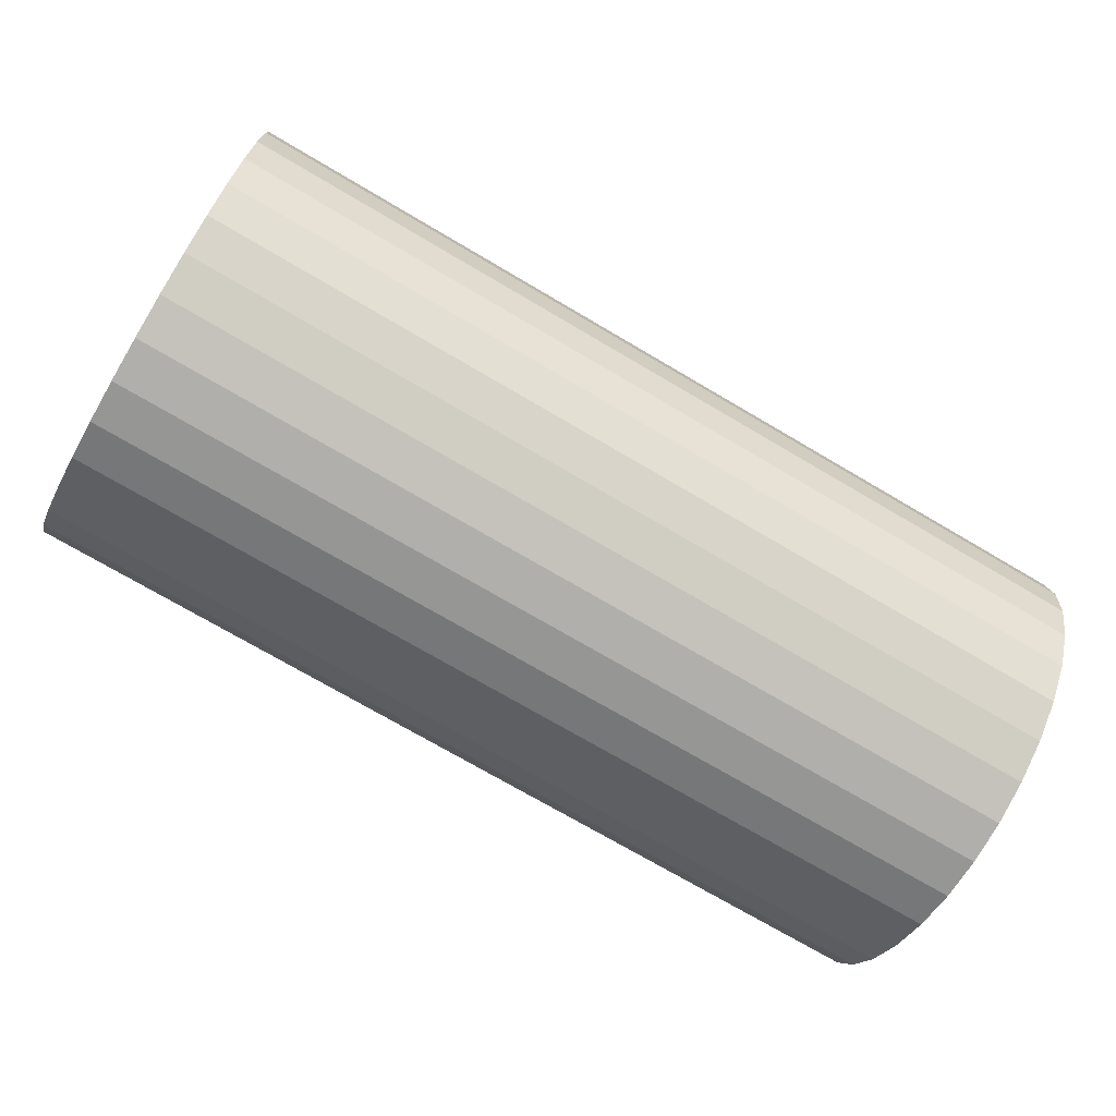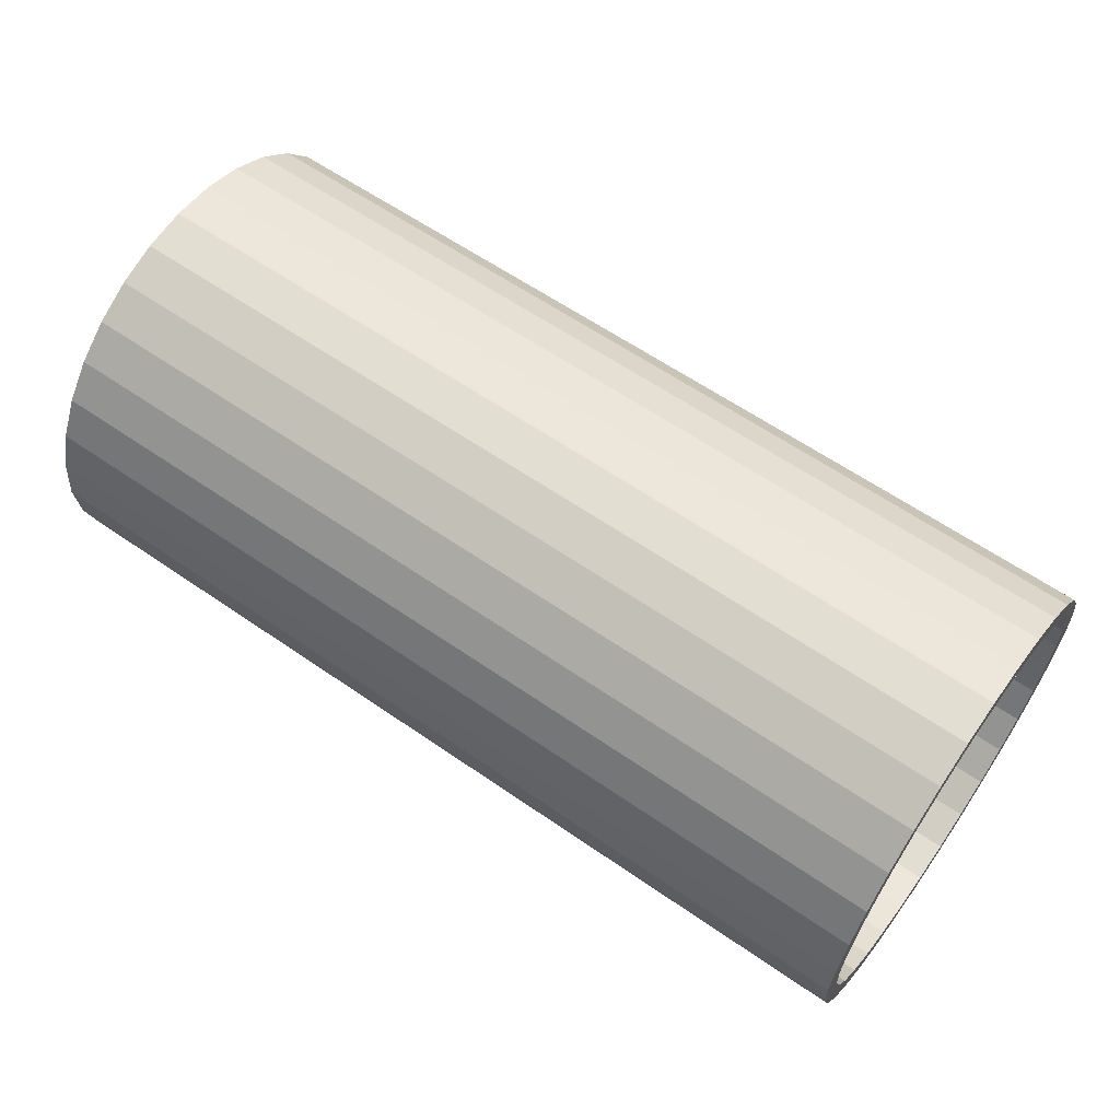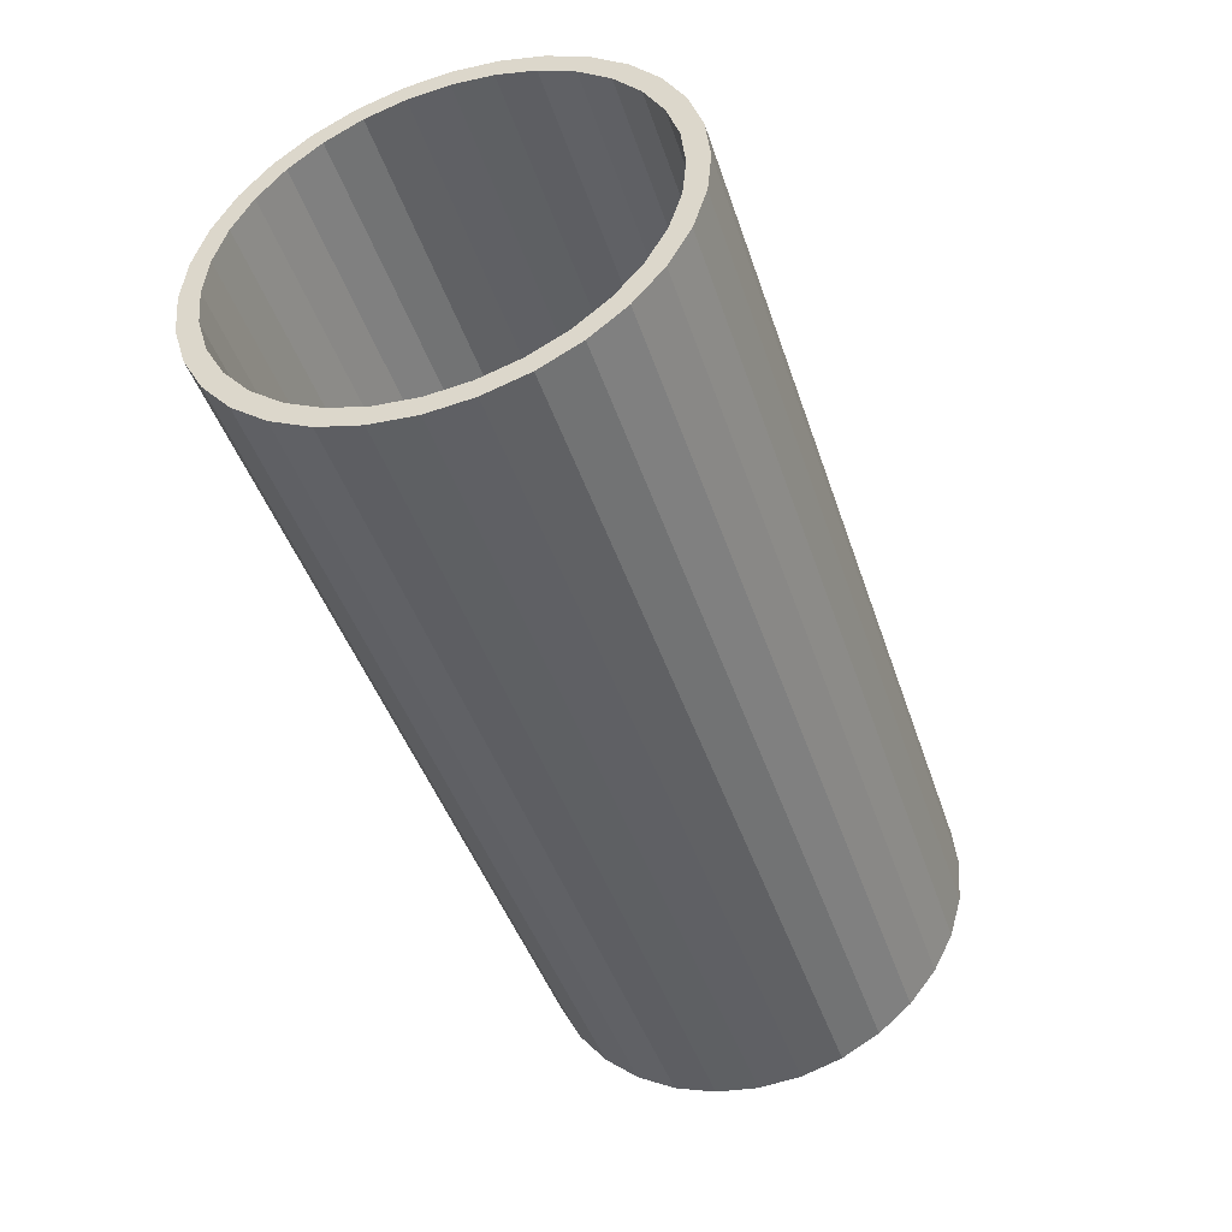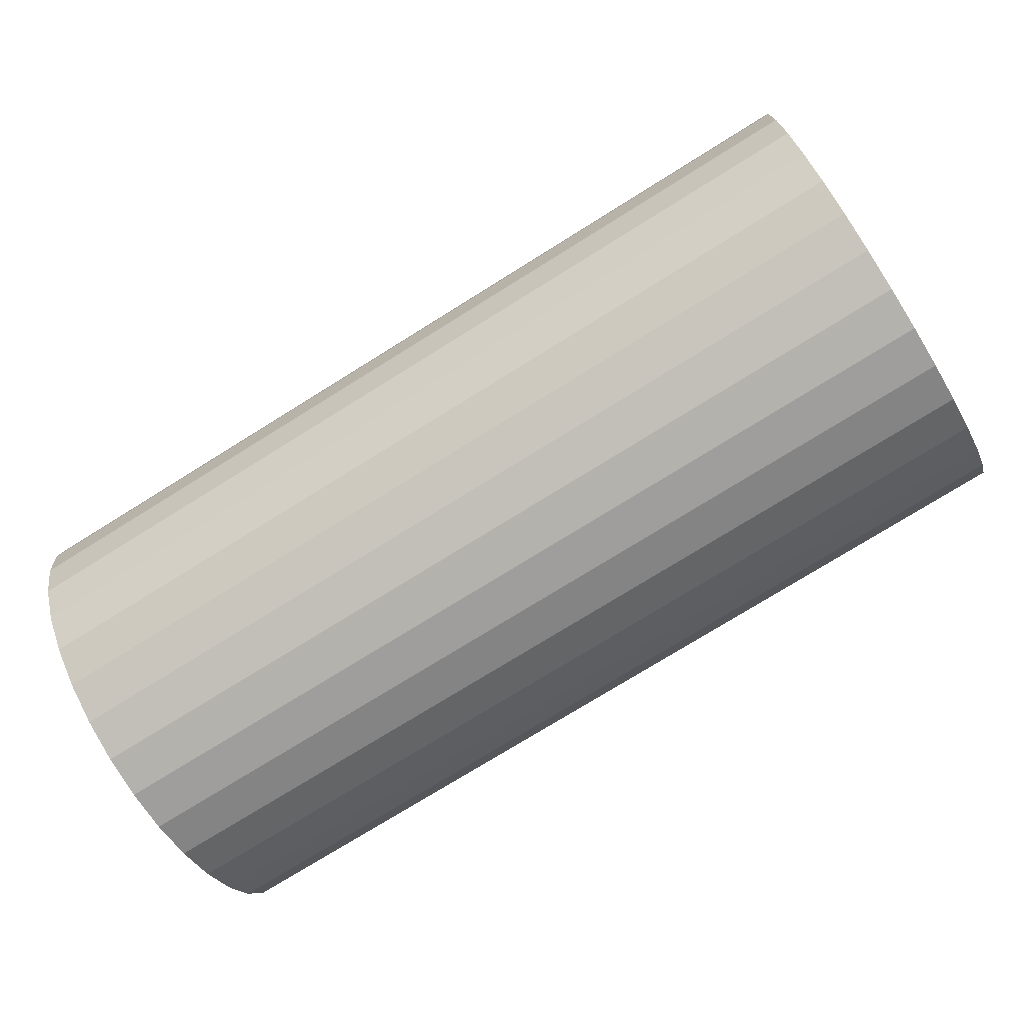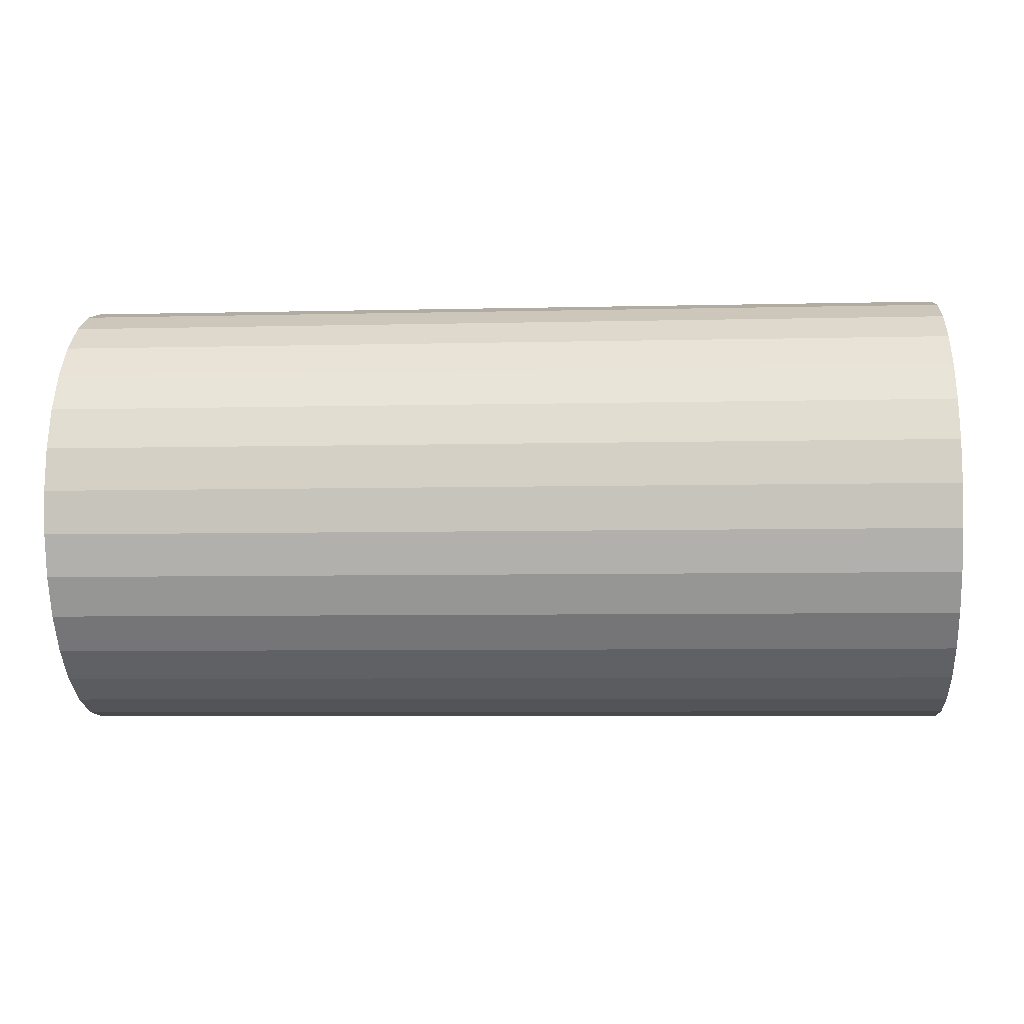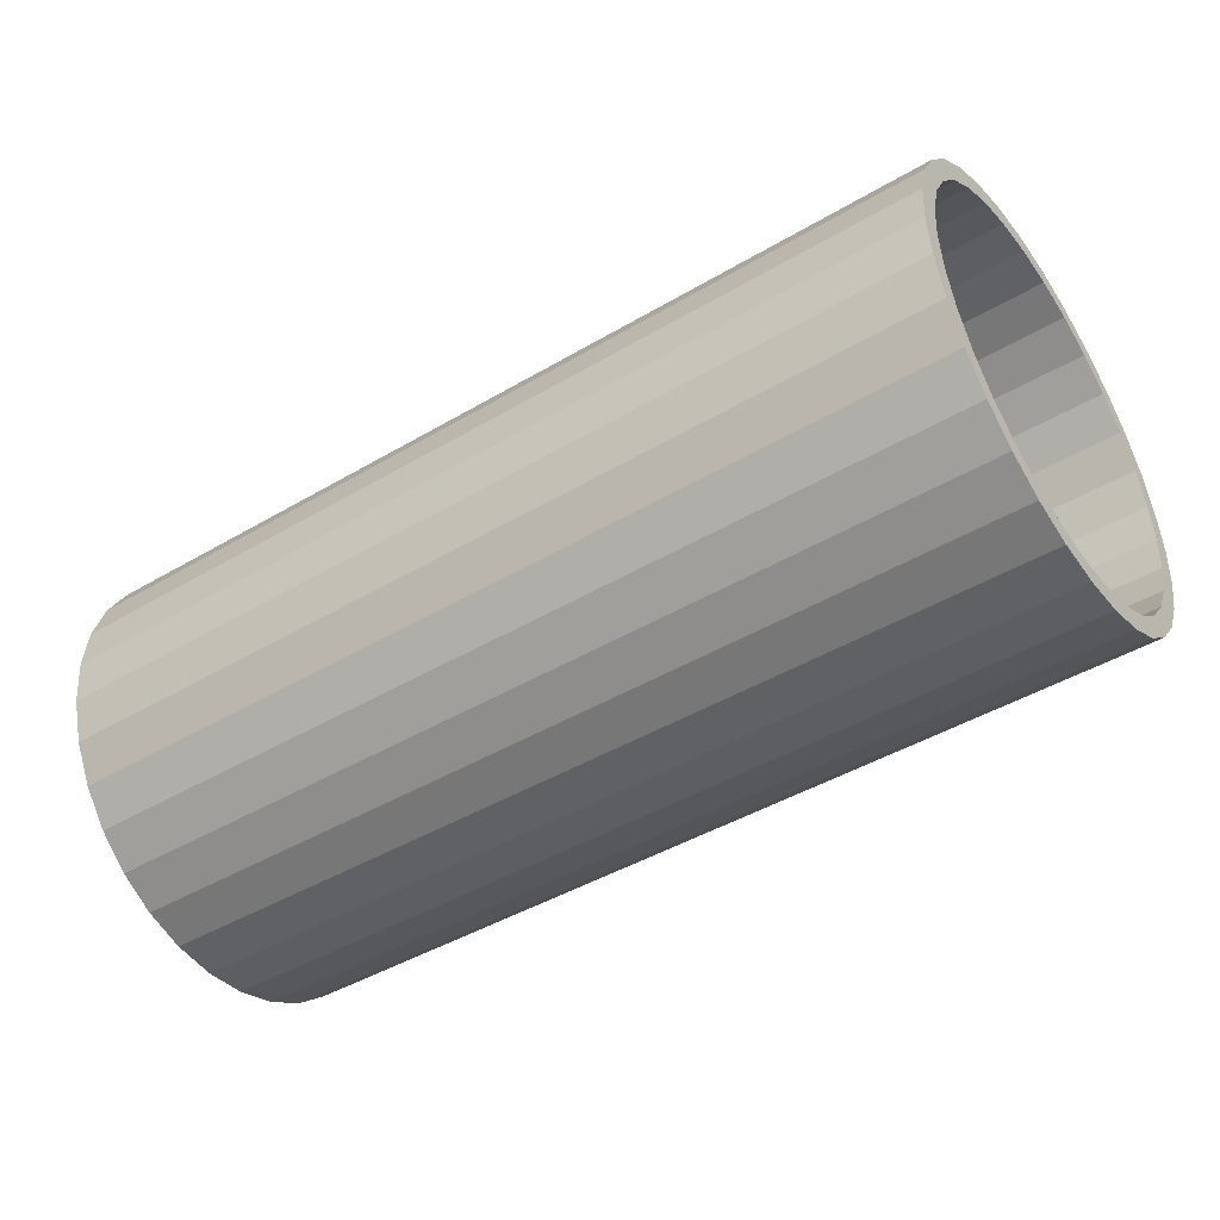
<metadata>
{"format":"obj","ext":"obj","renderer":"f3d","projection":"perspective","resolution":1024,"background":"white","views":[{"elev":-73.0,"azim":-30.5,"up":"+Z"},{"elev":61.3,"azim":35.2,"up":"+Z"},{"elev":-44.5,"azim":-72.1,"up":"+Z"},{"elev":-75.4,"azim":-148.1,"up":"+Z"},{"elev":-6.4,"azim":4.1,"up":"+Y"},{"elev":-44.6,"azim":-145.5,"up":"+Z"}]}
</metadata>
<code>
o Cylinder
v 36.47 3e-06 17.91
v -36.47 -3e-06 17.91
v 36.47 3.494 17.57
v -36.47 3.494 17.57
v 36.47 6.854 16.55
v -36.47 6.854 16.55
v 36.47 9.95 14.89
v -36.47 9.95 14.89
v 36.47 12.66 12.66
v -36.47 12.66 12.66
v 36.47 14.89 9.95
v -36.47 14.89 9.95
v 36.47 16.55 6.854
v -36.47 16.55 6.854
v 36.47 17.57 3.494
v -36.47 17.57 3.494
v 36.47 17.91 0
v -36.47 17.91 0
v 36.47 17.57 -3.494
v -36.47 17.57 -3.494
v 36.47 16.55 -6.854
v -36.47 16.55 -6.854
v 36.47 14.89 -9.95
v -36.47 14.89 -9.95
v 36.47 12.66 -12.66
v -36.47 12.66 -12.66
v 36.47 9.95 -14.89
v -36.47 9.95 -14.89
v 36.47 6.854 -16.55
v -36.47 6.854 -16.55
v 36.47 3.494 -17.57
v -36.47 3.494 -17.57
v 36.47 3e-06 -17.91
v -36.47 -3e-06 -17.91
v 36.47 -3.494 -17.57
v -36.47 -3.494 -17.57
v 36.47 -6.854 -16.55
v -36.47 -6.854 -16.55
v 36.47 -9.95 -14.89
v -36.47 -9.95 -14.89
v 36.47 -12.66 -12.66
v -36.47 -12.66 -12.66
v 36.47 -14.89 -9.95
v -36.47 -14.89 -9.95
v 36.47 -16.55 -6.854
v -36.47 -16.55 -6.854
v 36.47 -17.57 -3.494
v -36.47 -17.57 -3.494
v 36.47 -17.91 0
v -36.47 -17.91 0
v 36.47 -17.57 3.494
v -36.47 -17.57 3.494
v 36.47 -16.55 6.854
v -36.47 -16.55 6.854
v 36.47 -14.89 9.95
v -36.47 -14.89 9.95
v 36.47 -12.66 12.66
v -36.47 -12.66 12.66
v 36.47 -9.95 14.89
v -36.47 -9.95 14.89
v 36.47 -6.854 16.55
v -36.47 -6.854 16.55
v 36.47 -3.494 17.57
v -36.47 -3.494 17.57
v 36.47 3e-06 16.3
v -36.47 -3e-06 16.3
v 36.47 3.18 15.98
v -36.47 3.18 15.98
v 36.47 6.237 15.06
v -36.47 6.237 15.06
v 36.47 9.054 13.55
v -36.47 9.054 13.55
v 36.47 11.52 11.52
v -36.47 11.52 11.52
v 36.47 13.55 9.054
v -36.47 13.55 9.054
v 36.47 15.06 6.237
v -36.47 15.06 6.237
v 36.47 15.98 3.18
v -36.47 15.98 3.18
v 36.47 16.3 0
v -36.47 16.3 0
v 36.47 15.98 -3.18
v -36.47 15.98 -3.18
v 36.47 15.06 -6.237
v -36.47 15.06 -6.237
v 36.47 13.55 -9.054
v -36.47 13.55 -9.054
v 36.47 11.52 -11.52
v -36.47 11.52 -11.52
v 36.47 9.054 -13.55
v -36.47 9.054 -13.55
v 36.47 6.237 -15.06
v -36.47 6.237 -15.06
v 36.47 3.18 -15.98
v -36.47 3.18 -15.98
v 36.47 3e-06 -16.3
v -36.47 -3e-06 -16.3
v 36.47 -3.18 -15.98
v -36.47 -3.18 -15.98
v 36.47 -6.237 -15.06
v -36.47 -6.237 -15.06
v 36.47 -9.054 -13.55
v -36.47 -9.054 -13.55
v 36.47 -11.52 -11.52
v -36.47 -11.52 -11.52
v 36.47 -13.55 -9.054
v -36.47 -13.55 -9.054
v 36.47 -15.06 -6.237
v -36.47 -15.06 -6.237
v 36.47 -15.98 -3.18
v -36.47 -15.98 -3.18
v 36.47 -16.3 0
v -36.47 -16.3 0
v 36.47 -15.98 3.18
v -36.47 -15.98 3.18
v 36.47 -15.06 6.237
v -36.47 -15.06 6.237
v 36.47 -13.55 9.054
v -36.47 -13.55 9.054
v 36.47 -11.52 11.52
v -36.47 -11.52 11.52
v 36.47 -9.054 13.55
v -36.47 -9.054 13.55
v 36.47 -6.237 15.06
v -36.47 -6.237 15.06
v 36.47 -3.18 15.98
v -36.47 -3.18 15.98
f 1 3 4 2
f 3 5 6 4
f 5 7 8 6
f 7 9 10 8
f 9 11 12 10
f 11 13 14 12
f 13 15 16 14
f 15 17 18 16
f 17 19 20 18
f 19 21 22 20
f 21 23 24 22
f 23 25 26 24
f 25 27 28 26
f 27 29 30 28
f 29 31 32 30
f 31 33 34 32
f 33 35 36 34
f 35 37 38 36
f 37 39 40 38
f 39 41 42 40
f 41 43 44 42
f 43 45 46 44
f 45 47 48 46
f 47 49 50 48
f 49 51 52 50
f 51 53 54 52
f 53 55 56 54
f 55 57 58 56
f 57 59 60 58
f 59 61 62 60
f 61 63 64 62
f 63 1 2 64
f 65 66 68 67
f 67 68 70 69
f 69 70 72 71
f 71 72 74 73
f 73 74 76 75
f 75 76 78 77
f 77 78 80 79
f 79 80 82 81
f 81 82 84 83
f 83 84 86 85
f 85 86 88 87
f 87 88 90 89
f 89 90 92 91
f 91 92 94 93
f 93 94 96 95
f 95 96 98 97
f 97 98 100 99
f 99 100 102 101
f 101 102 104 103
f 103 104 106 105
f 105 106 108 107
f 107 108 110 109
f 109 110 112 111
f 111 112 114 113
f 113 114 116 115
f 115 116 118 117
f 117 118 120 119
f 119 120 122 121
f 121 122 124 123
f 123 124 126 125
f 125 126 128 127
f 127 128 66 65
f 1 65 67 3
f 4 68 66 2
f 3 67 69 5
f 6 70 68 4
f 5 69 71 7
f 8 72 70 6
f 7 71 73 9
f 10 74 72 8
f 9 73 75 11
f 12 76 74 10
f 11 75 77 13
f 14 78 76 12
f 13 77 79 15
f 16 80 78 14
f 15 79 81 17
f 18 82 80 16
f 17 81 83 19
f 20 84 82 18
f 19 83 85 21
f 22 86 84 20
f 21 85 87 23
f 24 88 86 22
f 23 87 89 25
f 26 90 88 24
f 25 89 91 27
f 28 92 90 26
f 27 91 93 29
f 30 94 92 28
f 29 93 95 31
f 32 96 94 30
f 31 95 97 33
f 34 98 96 32
f 33 97 99 35
f 36 100 98 34
f 35 99 101 37
f 38 102 100 36
f 37 101 103 39
f 40 104 102 38
f 39 103 105 41
f 42 106 104 40
f 41 105 107 43
f 44 108 106 42
f 43 107 109 45
f 46 110 108 44
f 45 109 111 47
f 48 112 110 46
f 47 111 113 49
f 50 114 112 48
f 49 113 115 51
f 52 116 114 50
f 51 115 117 53
f 54 118 116 52
f 53 117 119 55
f 56 120 118 54
f 55 119 121 57
f 58 122 120 56
f 57 121 123 59
f 60 124 122 58
f 59 123 125 61
f 62 126 124 60
f 61 125 127 63
f 64 128 126 62
f 63 127 65 1
f 2 66 128 64

</code>
